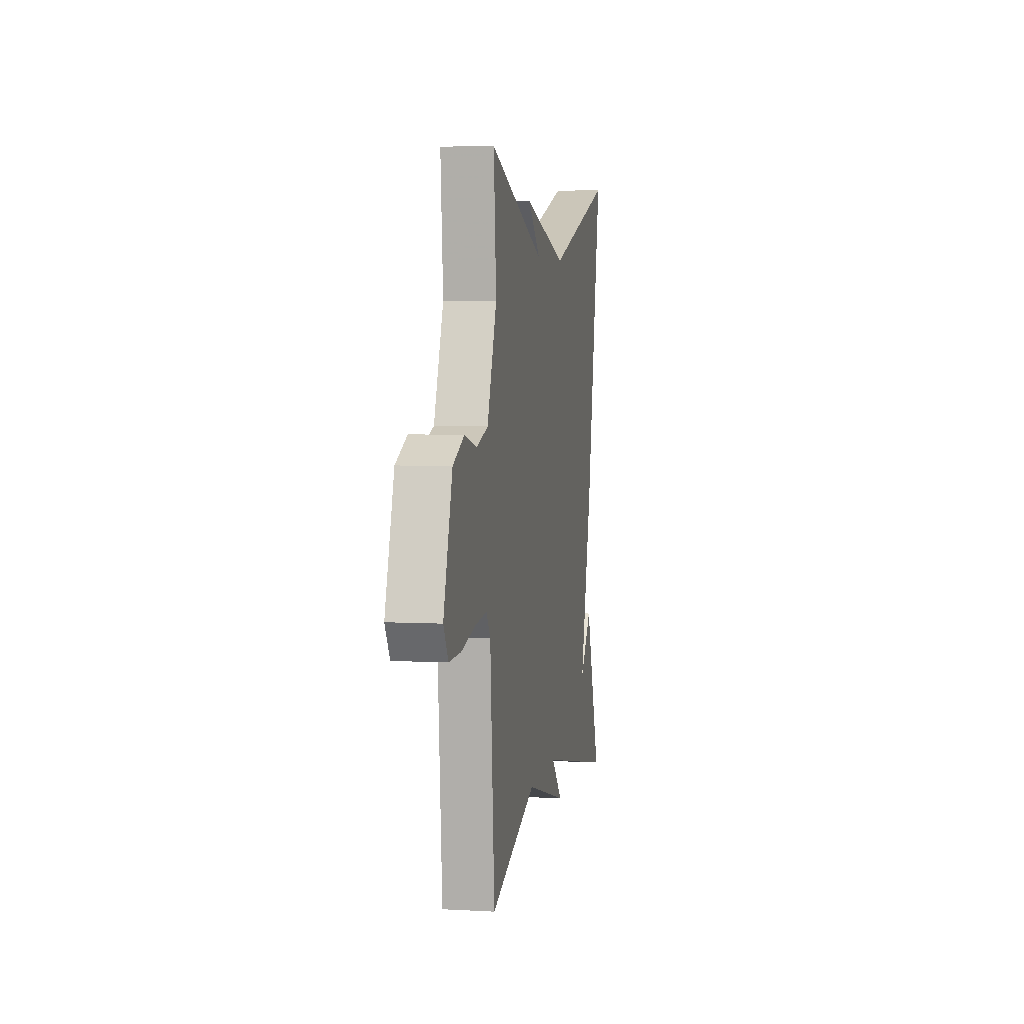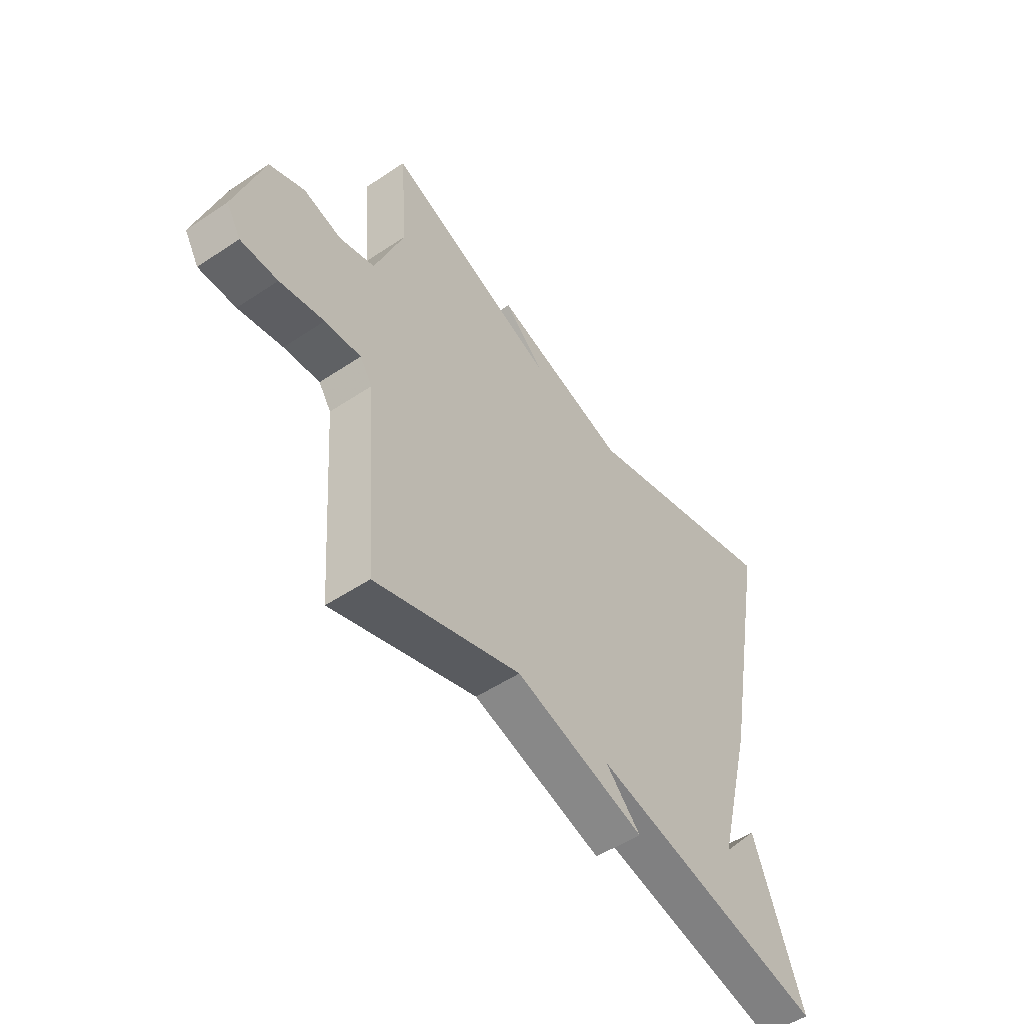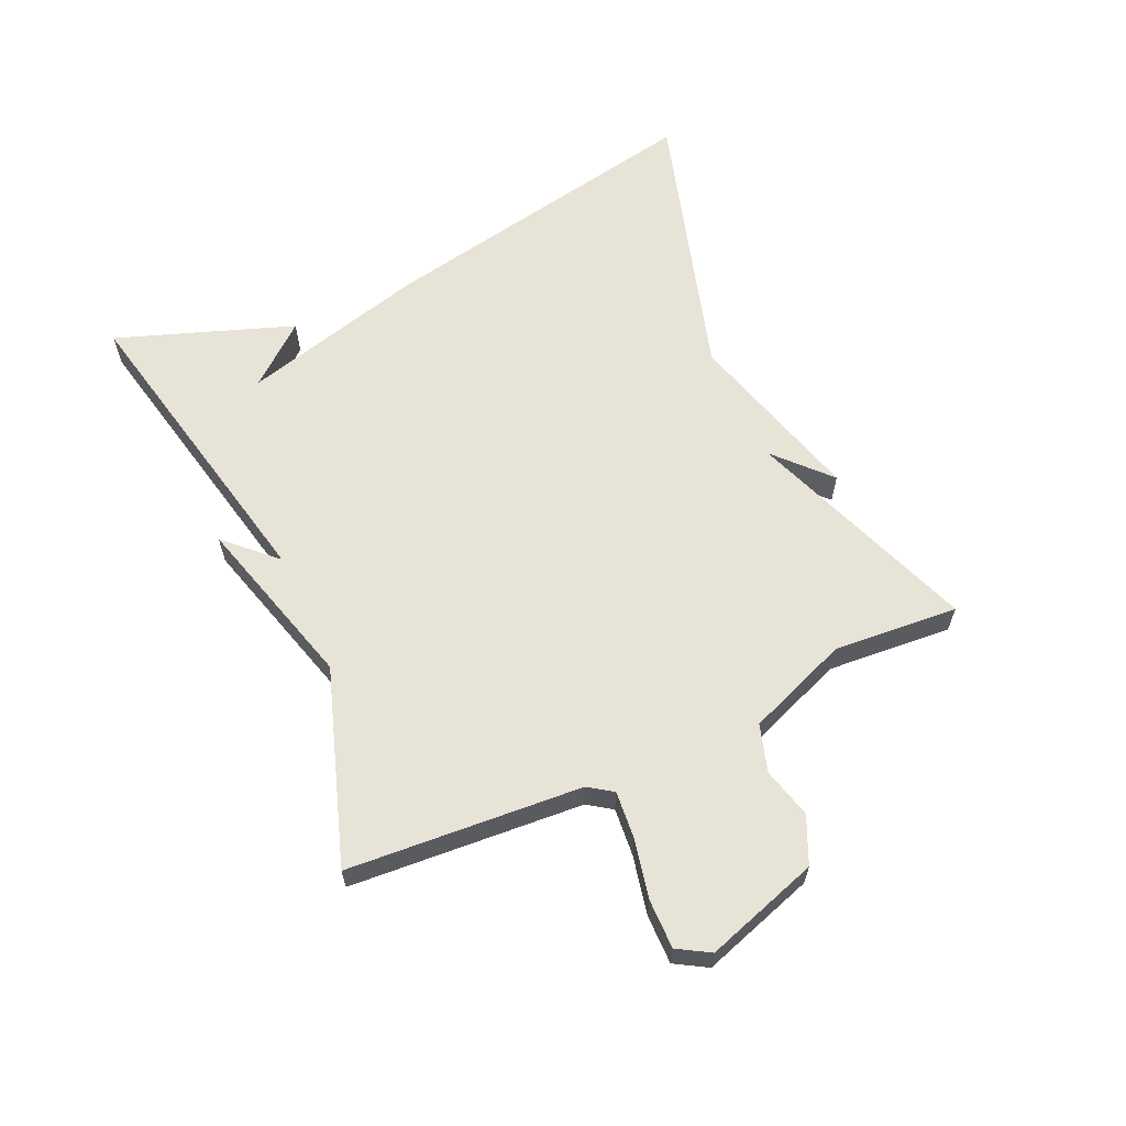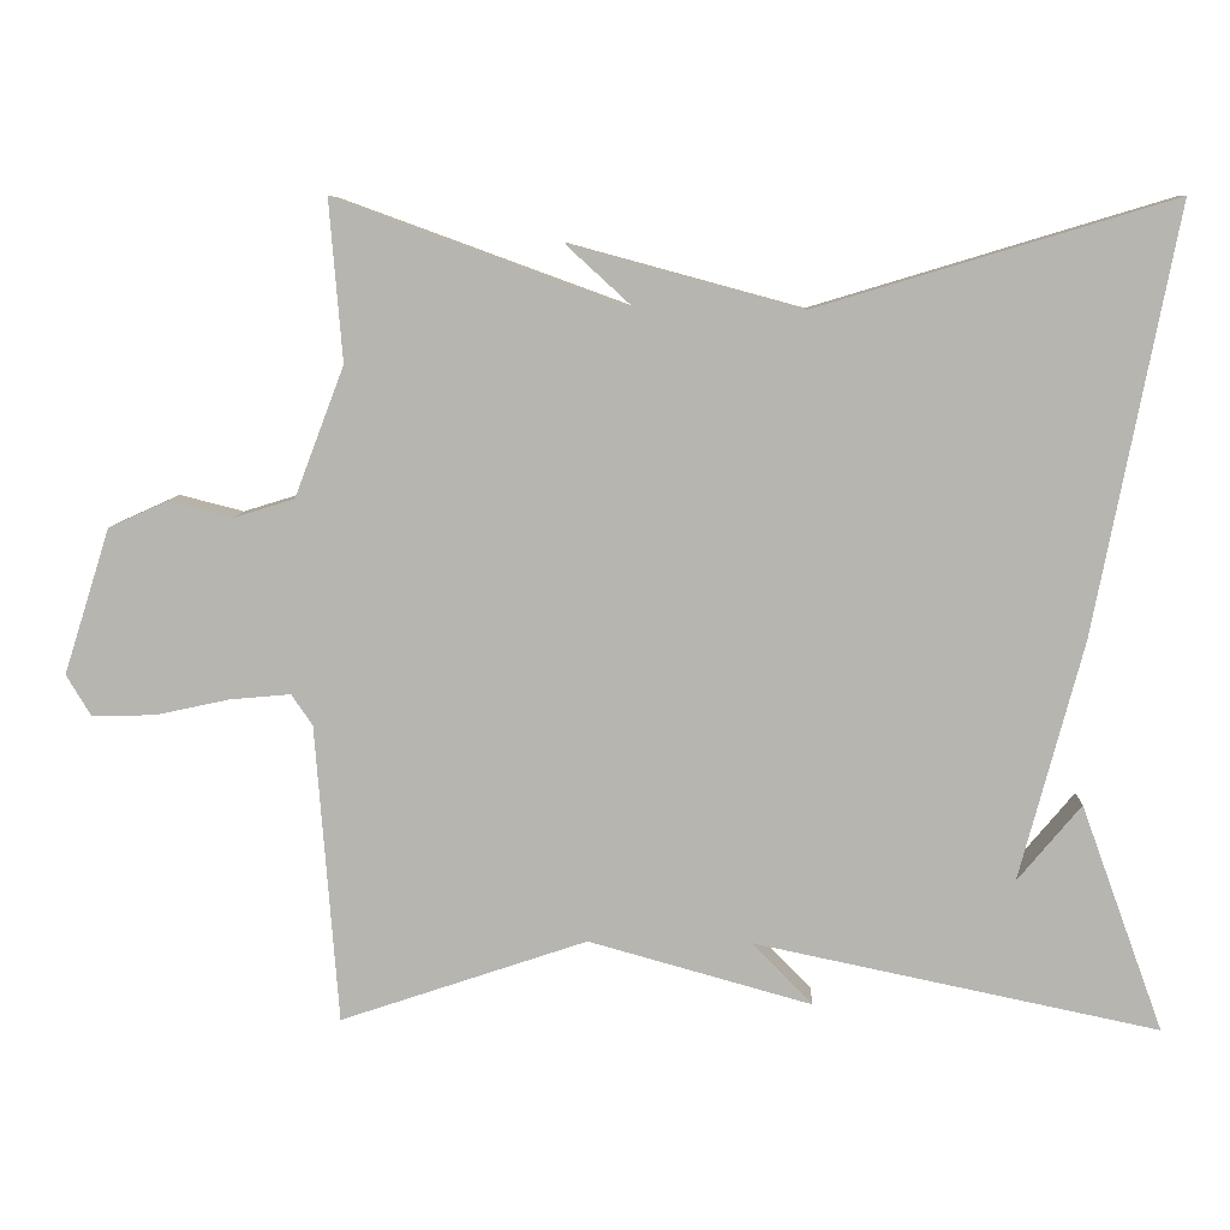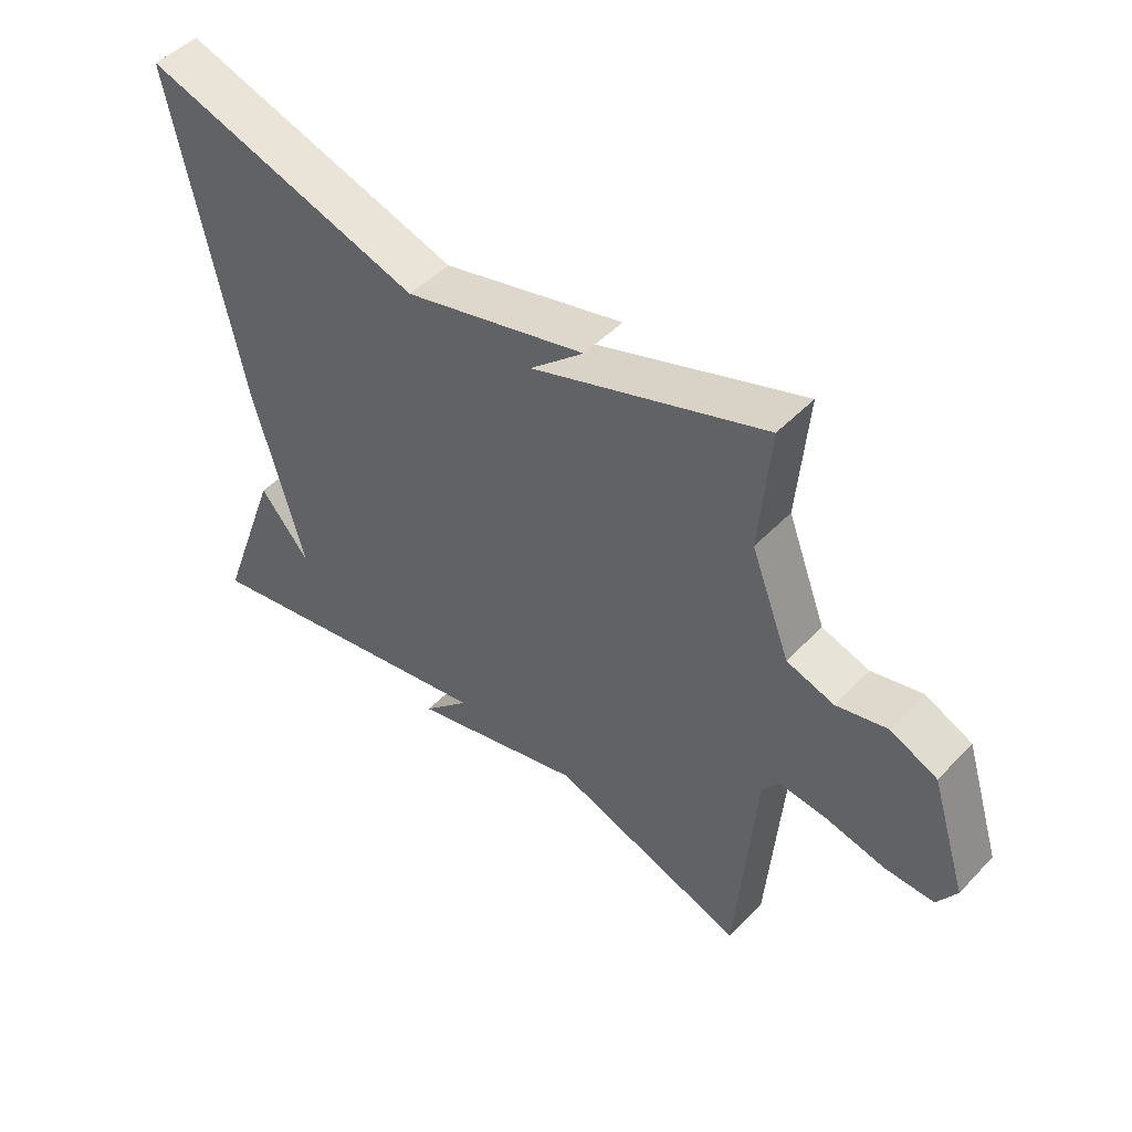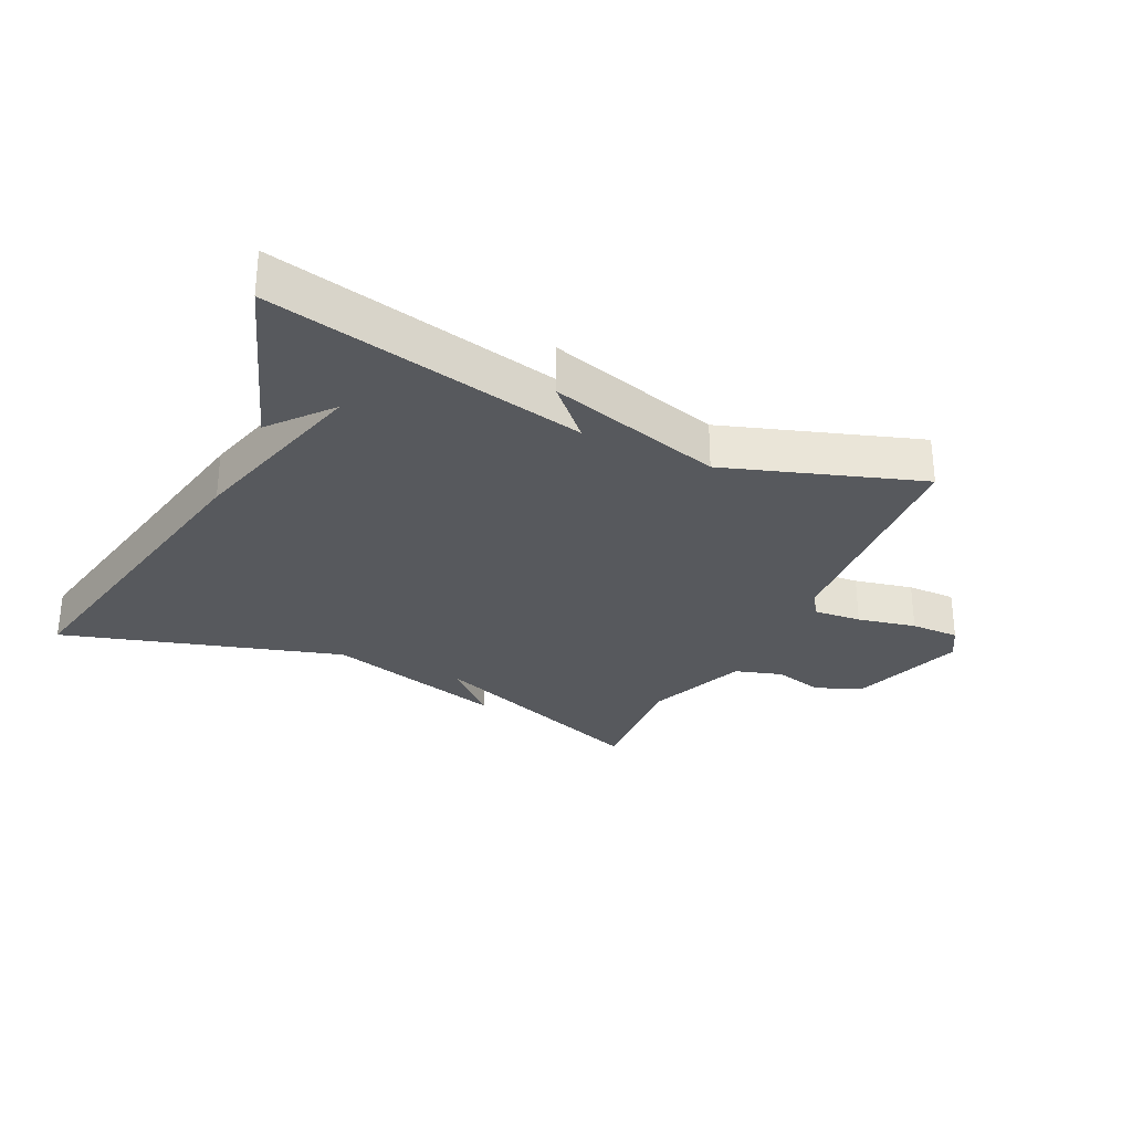
<metadata>
{"format":"obj","ext":"obj","renderer":"f3d","projection":"perspective","resolution":1024,"background":"white","views":[{"elev":5.0,"azim":-80.1,"up":"+Z"},{"elev":-51.7,"azim":-54.1,"up":"+Z"},{"elev":62.0,"azim":-114.6,"up":"+Y"},{"elev":8.5,"azim":2.4,"up":"+Z"},{"elev":48.5,"azim":-138.7,"up":"+Z"},{"elev":-29.3,"azim":154.3,"up":"+Y"}]}
</metadata>
<code>
v 0.5 0.07 -0.5
v 0.004 0.07 -0.397
v 0.078 0.07 -0.473
v -0.196 0.07 -0.397
v -0.5 0.07 -0.5
v -0.528 0.07 -0.132
v -0.554 0.07 -0.094
v -0.629 0.07 -0.101
v -0.721 0.07 -0.121
v -0.798 0.07 -0.122
v -0.828 0.07 -0.072
v -0.771 0.07 0.107
v -0.698 0.07 0.14
v -0.619 0.07 0.12
v -0.545 0.07 0.143
v -0.484 0.07 0.303
v -0.5 0.07 0.5
v -0.138 0.07 0.368
v -0.222 0.07 0.445
v 0.062 0.07 0.368
v 0.5 0.07 0.5
v 0.399 0.07 -0.022
v 0.321 0.07 -0.316
v 0.399 0.07 -0.222
v 0.5 0 -0.5
v 0.004 0 -0.397
v 0.078 0 -0.473
v -0.196 0 -0.397
v -0.5 0 -0.5
v -0.528 0 -0.132
v -0.554 0 -0.094
v -0.629 0 -0.101
v -0.721 0 -0.121
v -0.798 0 -0.122
v -0.828 0 -0.072
v -0.771 0 0.107
v -0.698 0 0.14
v -0.619 0 0.12
v -0.545 0 0.143
v -0.484 0 0.303
v -0.5 0 0.5
v -0.138 0 0.368
v -0.222 0 0.445
v 0.062 0 0.368
v 0.5 0 0.5
v 0.399 0 -0.022
v 0.321 0 -0.316
v 0.399 0 -0.222
f 23 24 1
f 20 21 22 23
f 18 19 20
f 18 20 23
f 16 17 18 23
f 23 1 2
f 16 23 2
f 15 16 2
f 12 13 14
f 11 12 14
f 10 11 14
f 9 10 14
f 8 9 14
f 7 8 14 15
f 2 3 4
f 15 2 4
f 7 15 4
f 6 7 4
f 4 5 6
f 25 48 47
f 47 46 45 44
f 44 43 42
f 47 44 42
f 47 42 41 40
f 26 25 47
f 26 47 40
f 26 40 39
f 38 37 36
f 38 36 35
f 38 35 34
f 38 34 33
f 38 33 32
f 39 38 32 31
f 28 27 26
f 28 26 39
f 28 39 31
f 28 31 30
f 30 29 28
f 1 25 26 2
f 2 26 27 3
f 3 27 28 4
f 4 28 29 5
f 5 29 30 6
f 6 30 31 7
f 7 31 32 8
f 8 32 33 9
f 9 33 34 10
f 10 34 35 11
f 11 35 36 12
f 12 36 37 13
f 13 37 38 14
f 14 38 39 15
f 15 39 40 16
f 16 40 41 17
f 17 41 42 18
f 18 42 43 19
f 19 43 44 20
f 20 44 45 21
f 21 45 46 22
f 22 46 47 23
f 23 47 48 24
f 24 48 25 1

</code>
